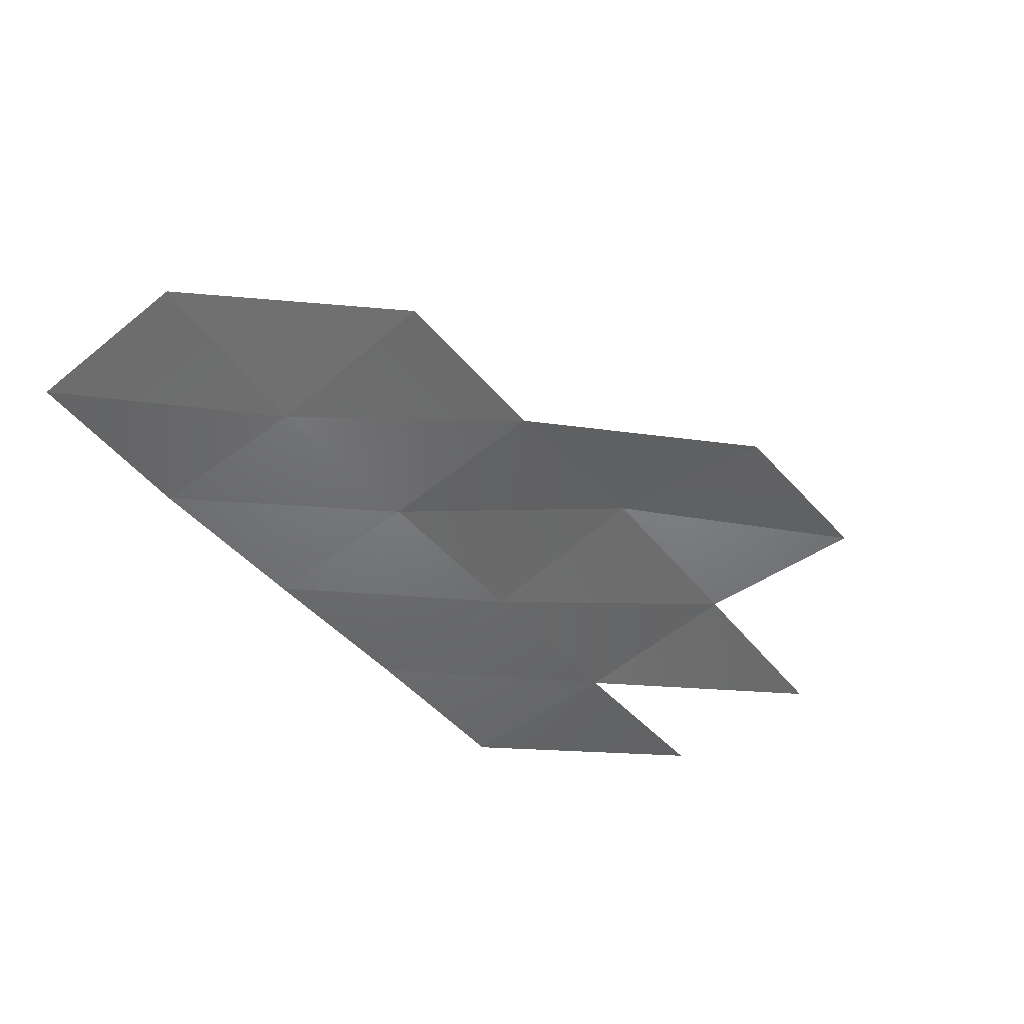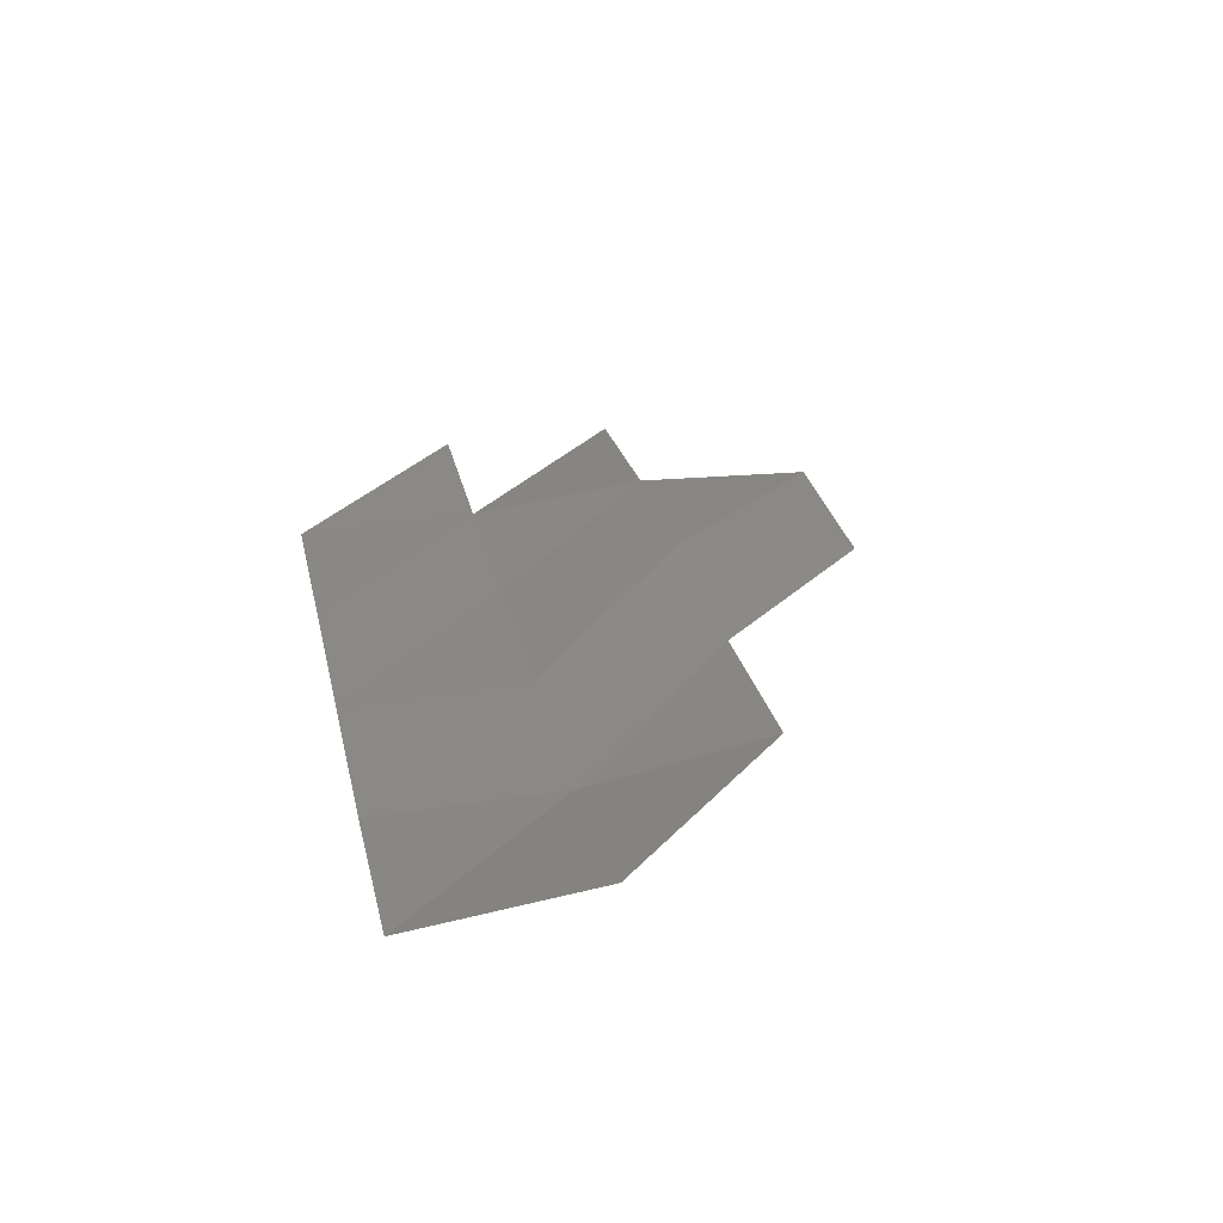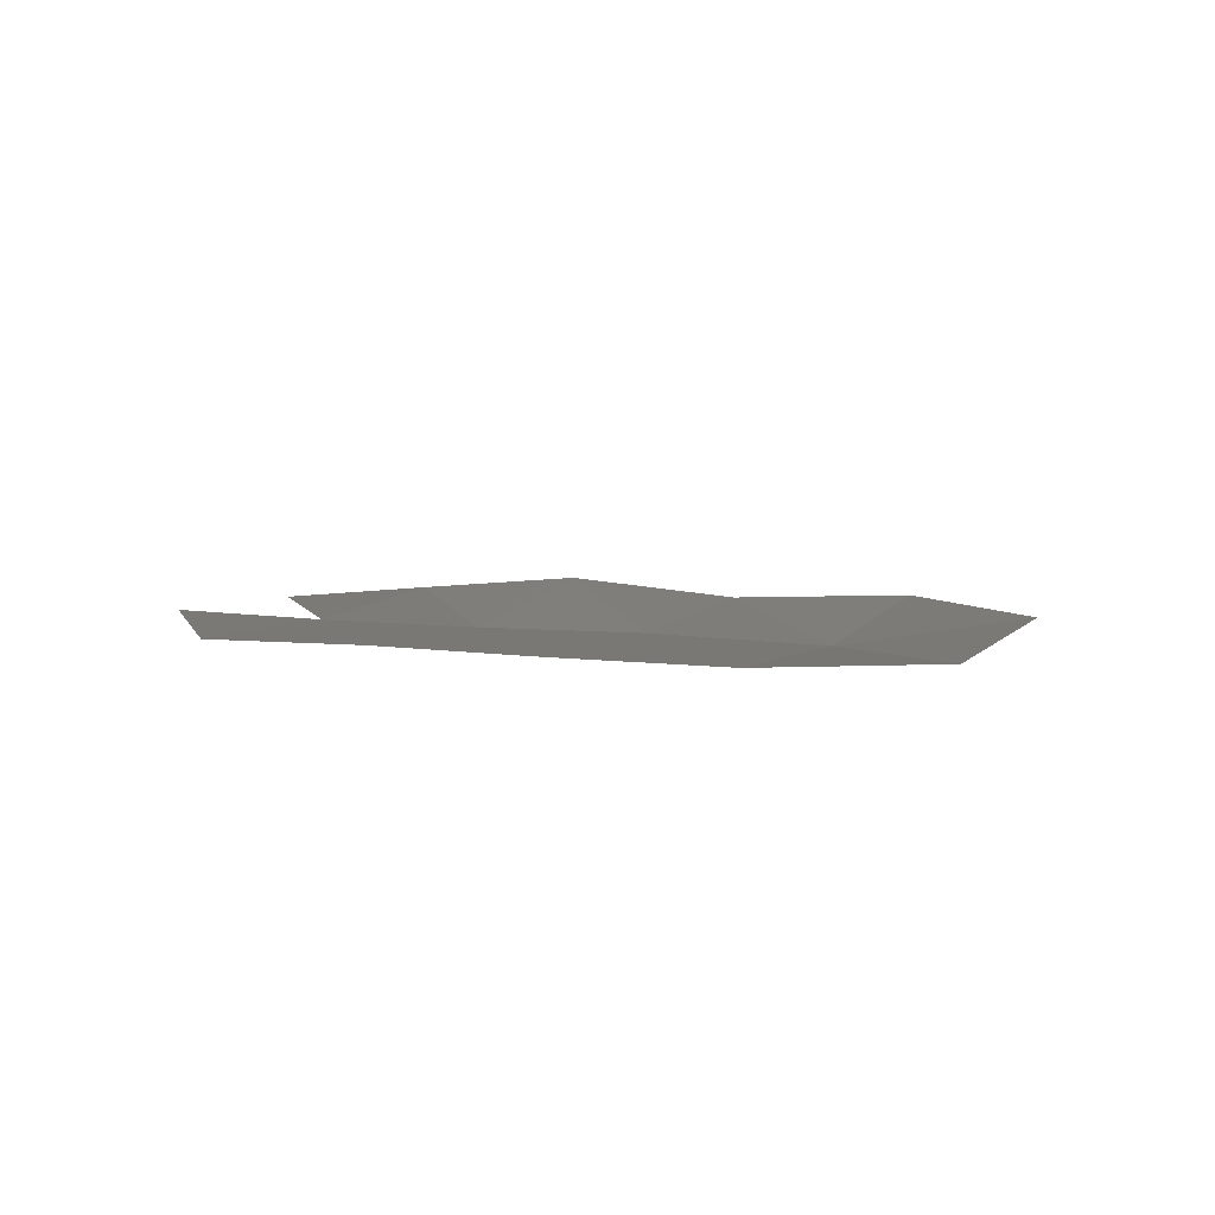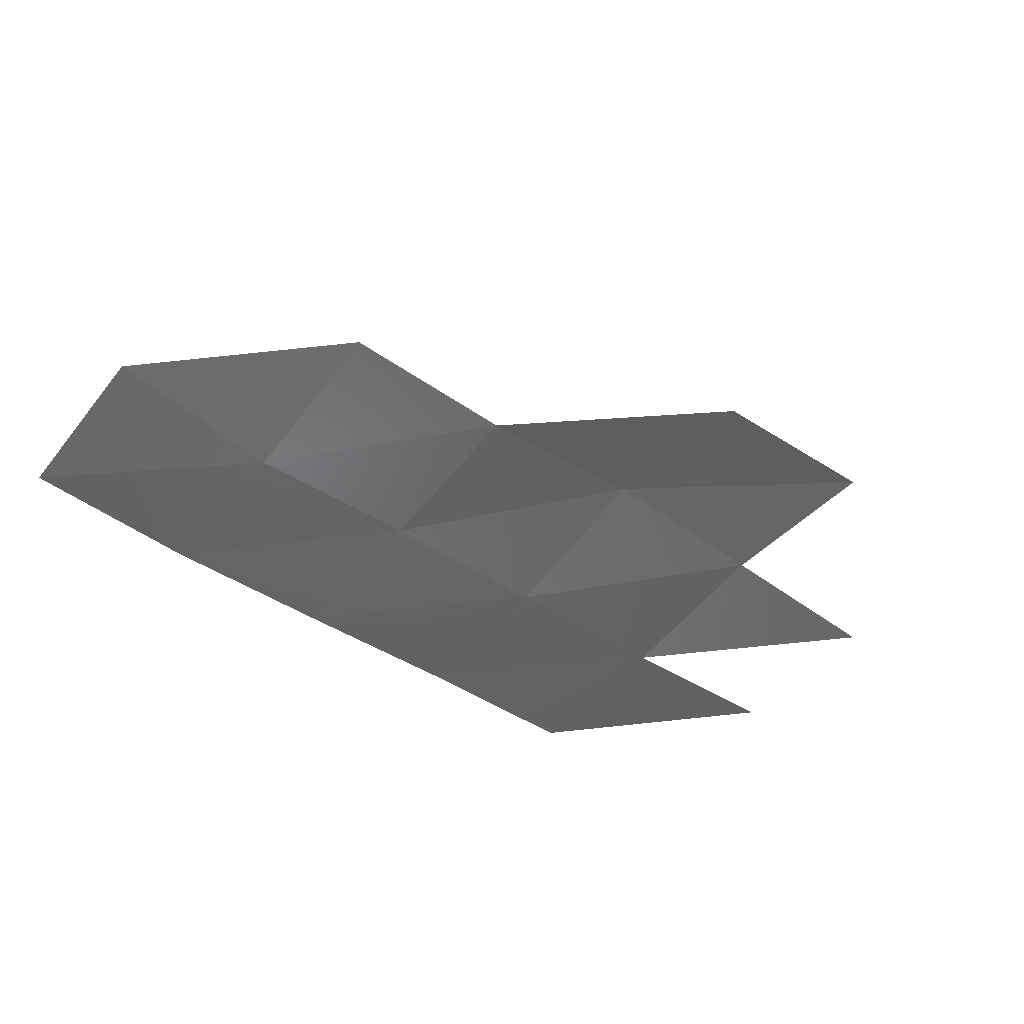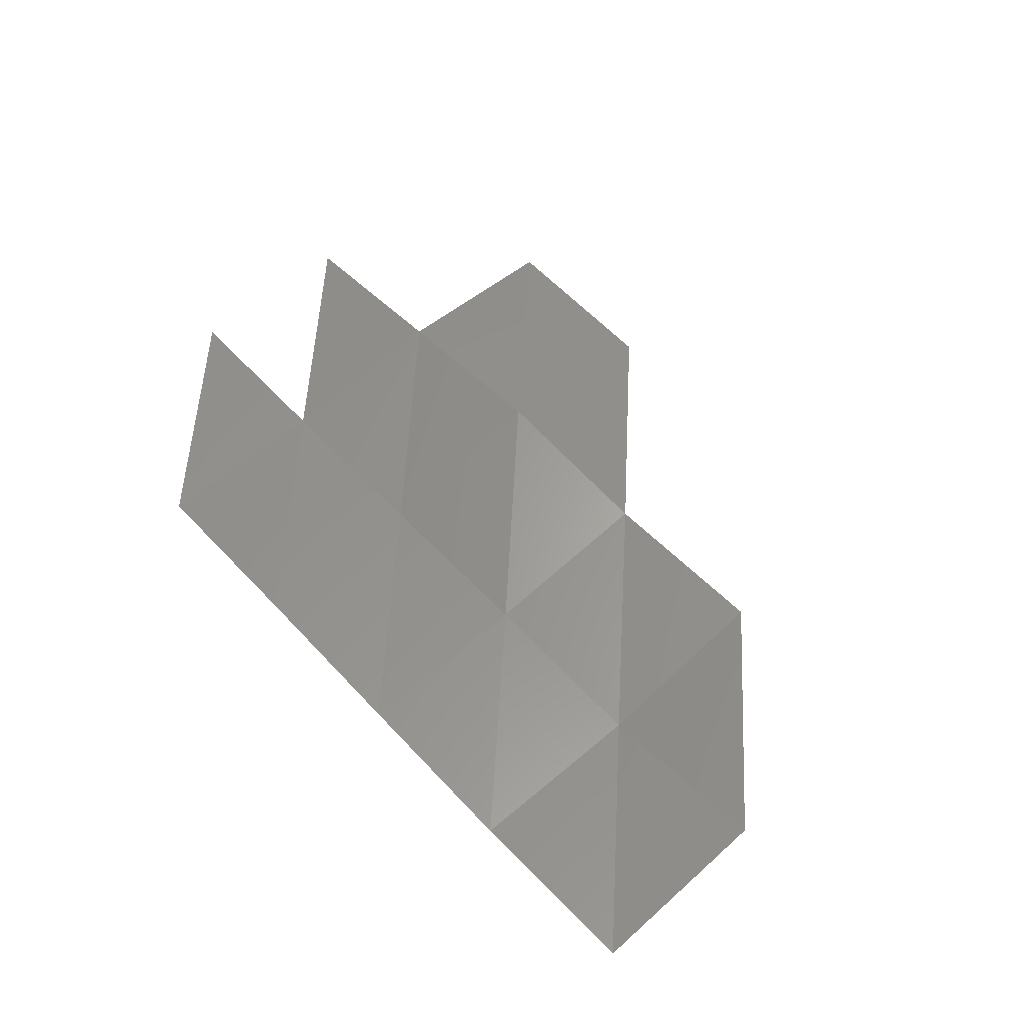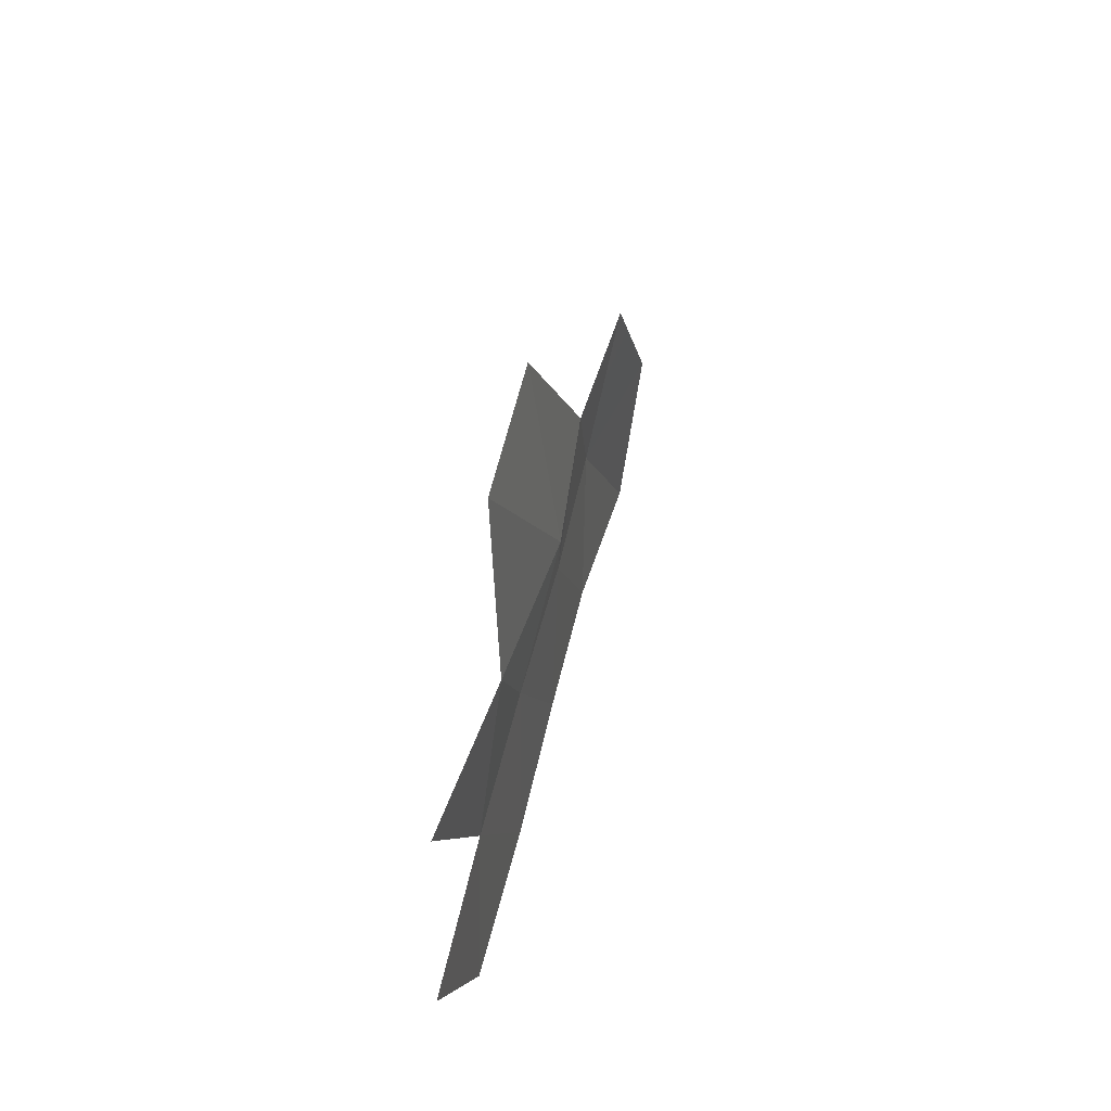
<metadata>
{"format":"stl","ext":"stl","renderer":"f3d","projection":"perspective","resolution":1024,"background":"white","views":[{"elev":-48.1,"azim":129.3,"up":"+Z"},{"elev":28.3,"azim":77.8,"up":"+Z"},{"elev":4.4,"azim":29.2,"up":"+Z"},{"elev":-44.7,"azim":142.4,"up":"+Z"},{"elev":55.4,"azim":48.3,"up":"+Z"},{"elev":39.1,"azim":-79.8,"up":"+Y"}]}
</metadata>
<code>
# stl→obj: 18 verts, 20 faces
v 7.196e+05 4.723e+06 852.3
v 7.196e+05 4.723e+06 856.6
v 7.194e+05 4.723e+06 859
v 7.196e+05 4.723e+06 875.3
v 7.194e+05 4.723e+06 860.8
v 7.197e+05 4.723e+06 854.8
v 7.197e+05 4.723e+06 856.5
v 7.197e+05 4.723e+06 889
v 7.196e+05 4.723e+06 868.8
v 7.197e+05 4.723e+06 865.2
v 7.199e+05 4.723e+06 853.5
v 7.199e+05 4.723e+06 858.6
v 7.199e+05 4.723e+06 876.9
v 7.201e+05 4.723e+06 853.7
v 7.201e+05 4.723e+06 855.8
v 7.201e+05 4.723e+06 884.6
v 7.202e+05 4.723e+06 864.5
v 7.202e+05 4.723e+06 883.8
f 1 2 3
f 2 4 5
f 1 6 2
f 6 7 2
f 2 7 4
f 7 8 4
f 4 8 9
f 8 10 9
f 6 11 7
f 11 12 7
f 7 12 8
f 12 13 8
f 8 13 10
f 11 14 12
f 14 15 12
f 12 15 13
f 15 16 13
f 14 17 15
f 17 18 15
f 15 18 16

</code>
